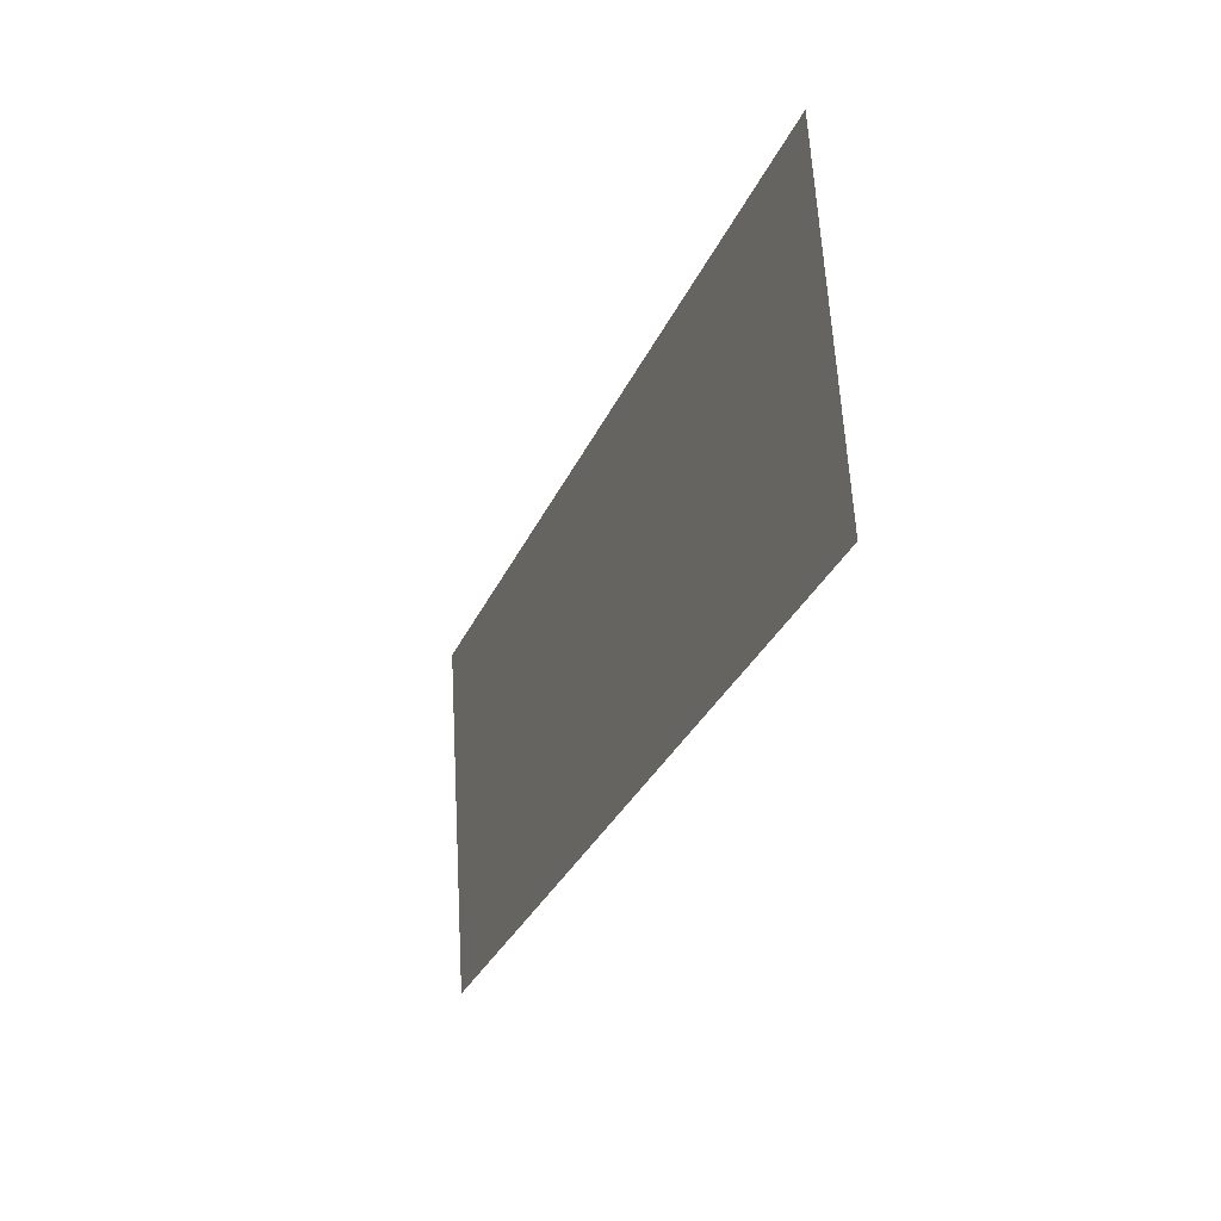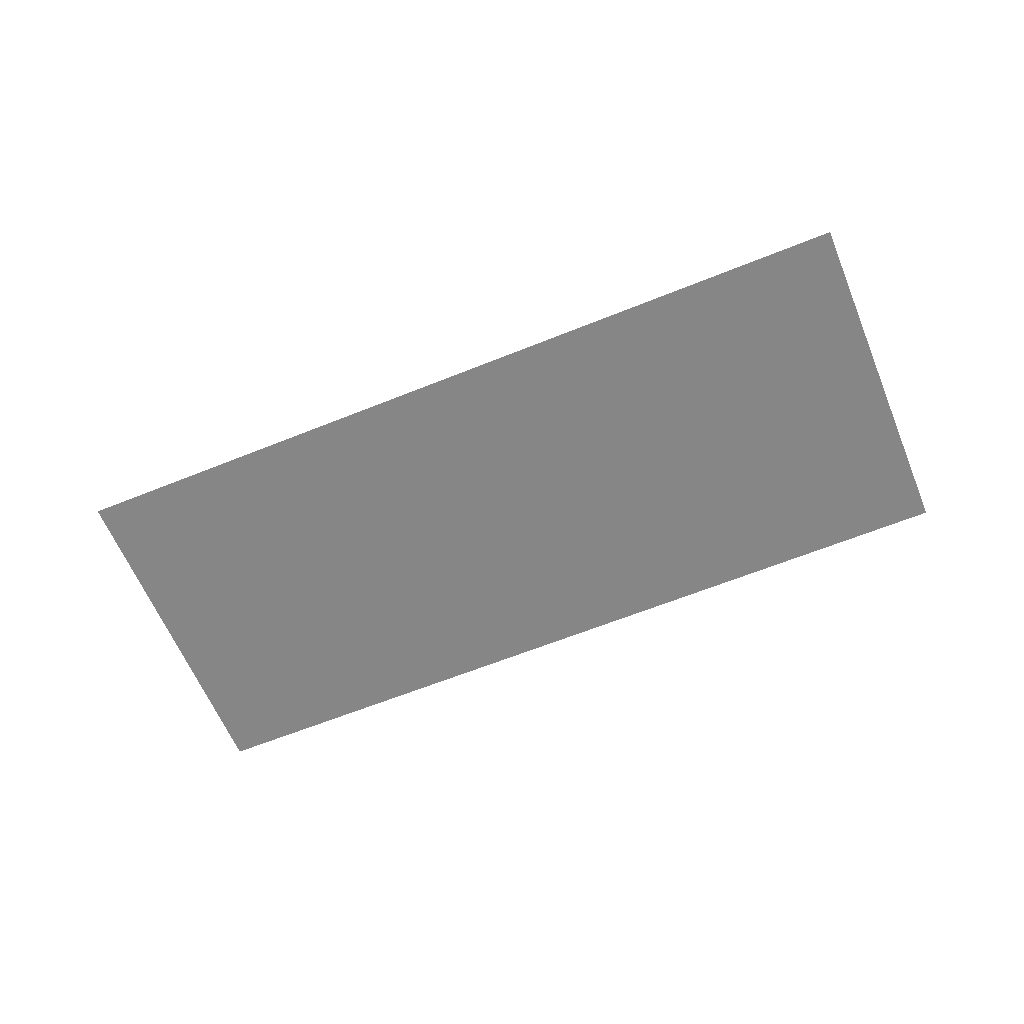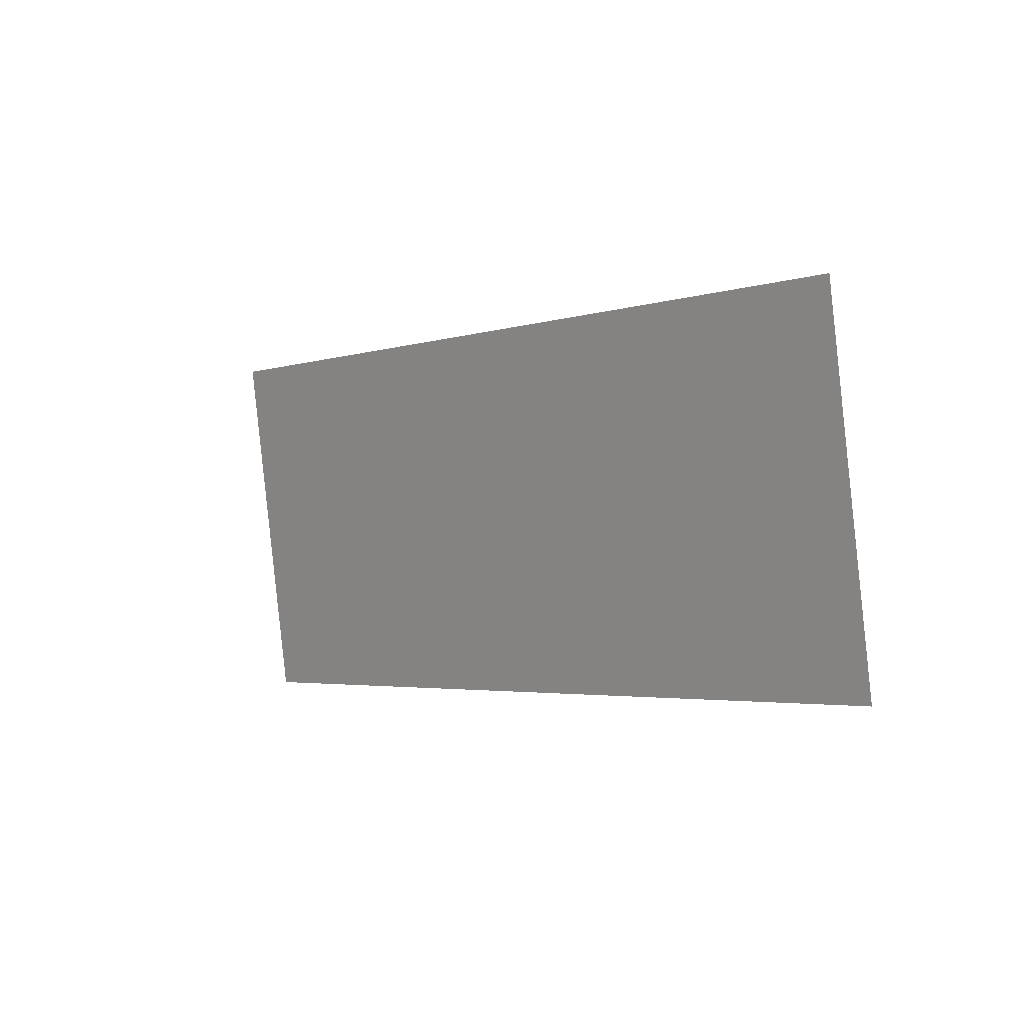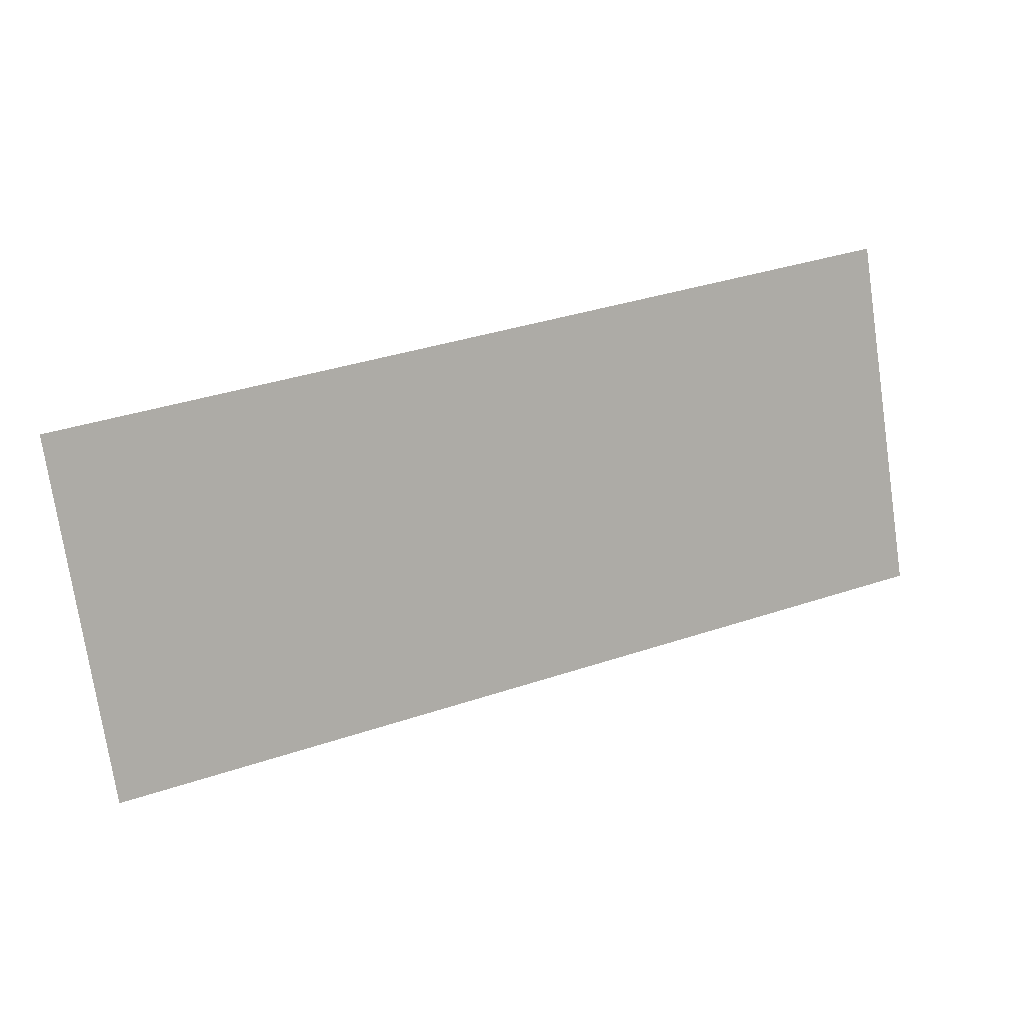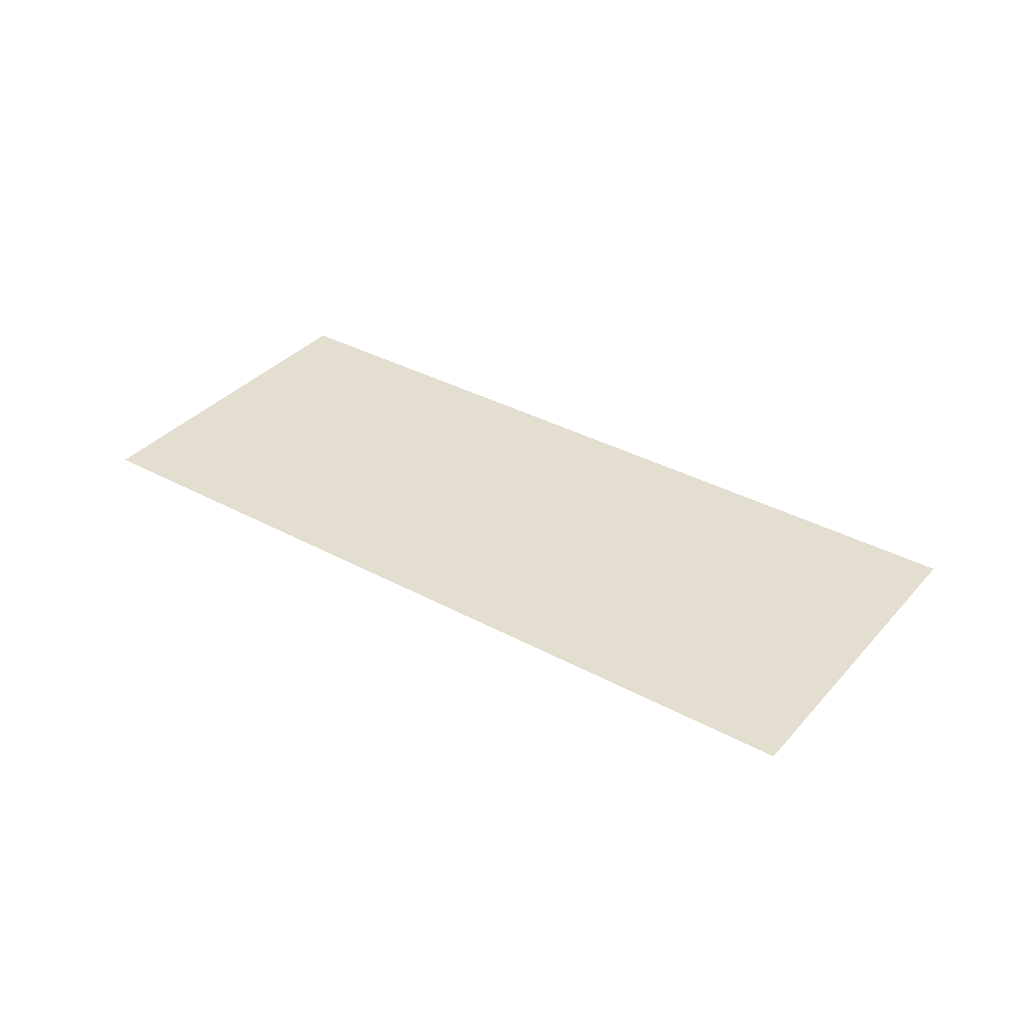
<metadata>
{"format":"obj","ext":"obj","renderer":"f3d","projection":"perspective","resolution":1024,"background":"white","views":[{"elev":-20.1,"azim":-110.5,"up":"+Y"},{"elev":-62.0,"azim":-166.7,"up":"+Z"},{"elev":8.9,"azim":-130.7,"up":"+Y"},{"elev":12.1,"azim":157.1,"up":"+Y"},{"elev":35.7,"azim":-153.6,"up":"+Z"}]}
</metadata>
<code>
v 196.2 -0.8976 36.86
v 203.3 -2.032 36.86
v 196.7 2.032 36.86
v 203.8 0.8976 36.86
f -4 -3 -2
f -2 -3 -1

</code>
